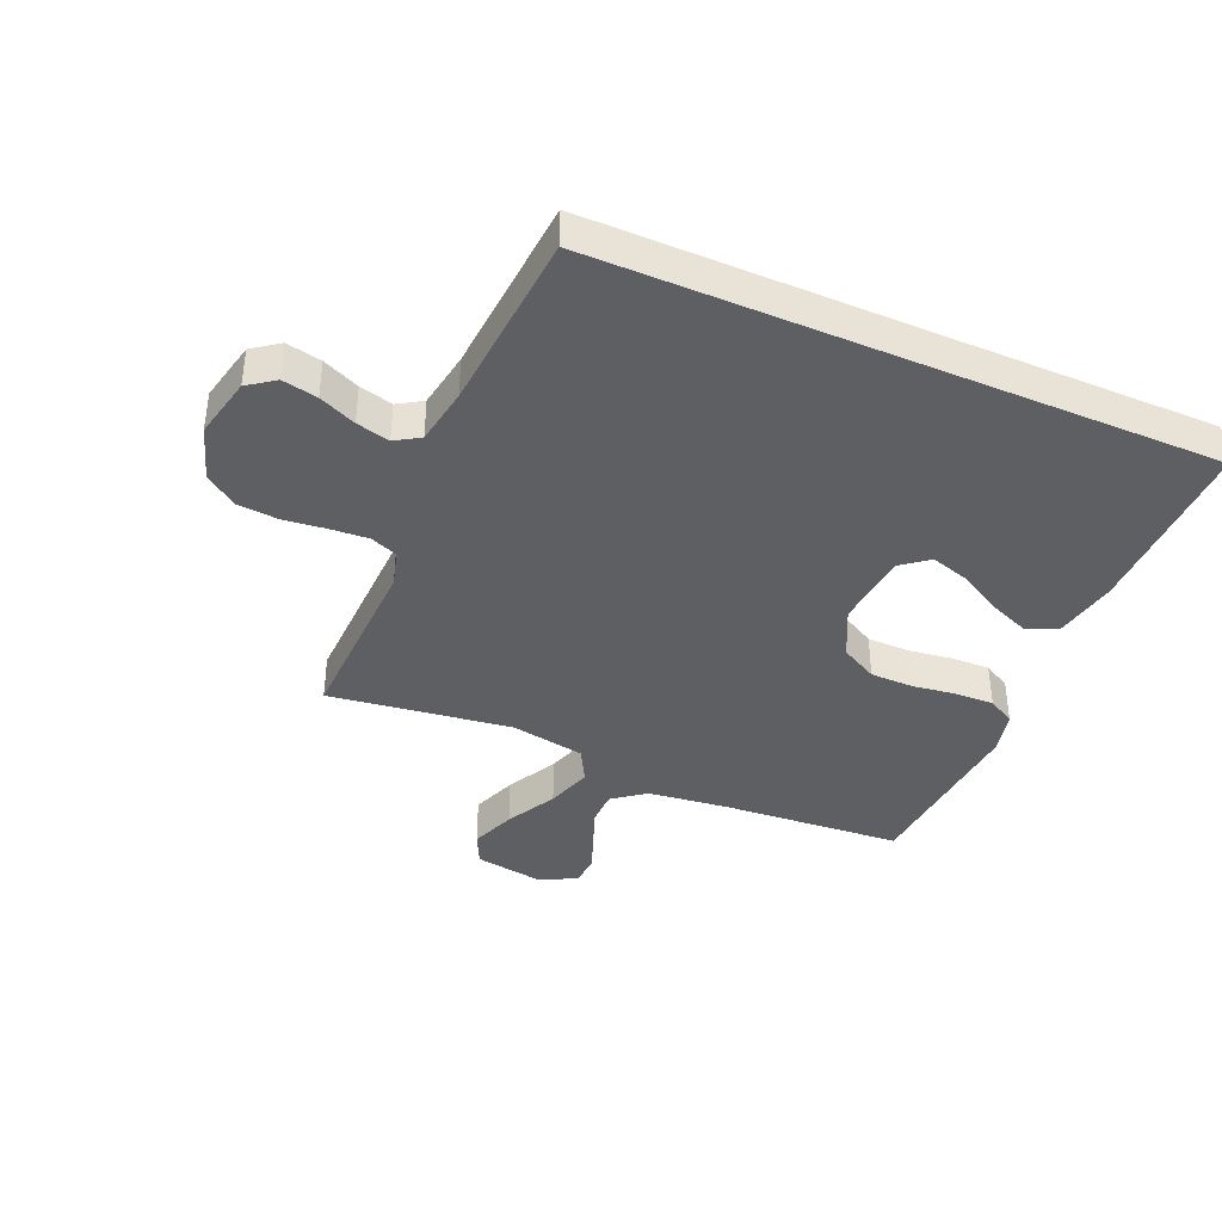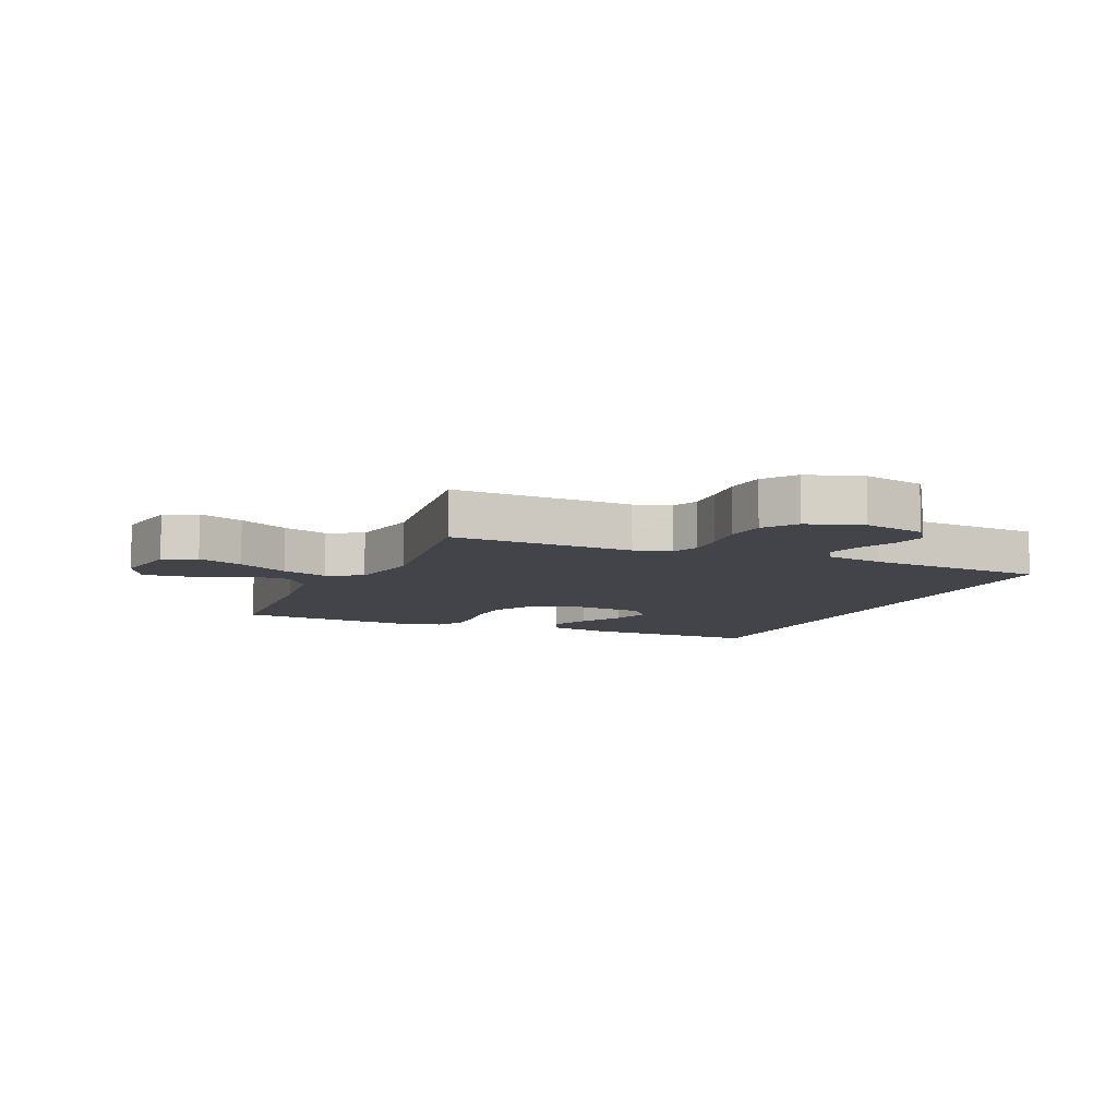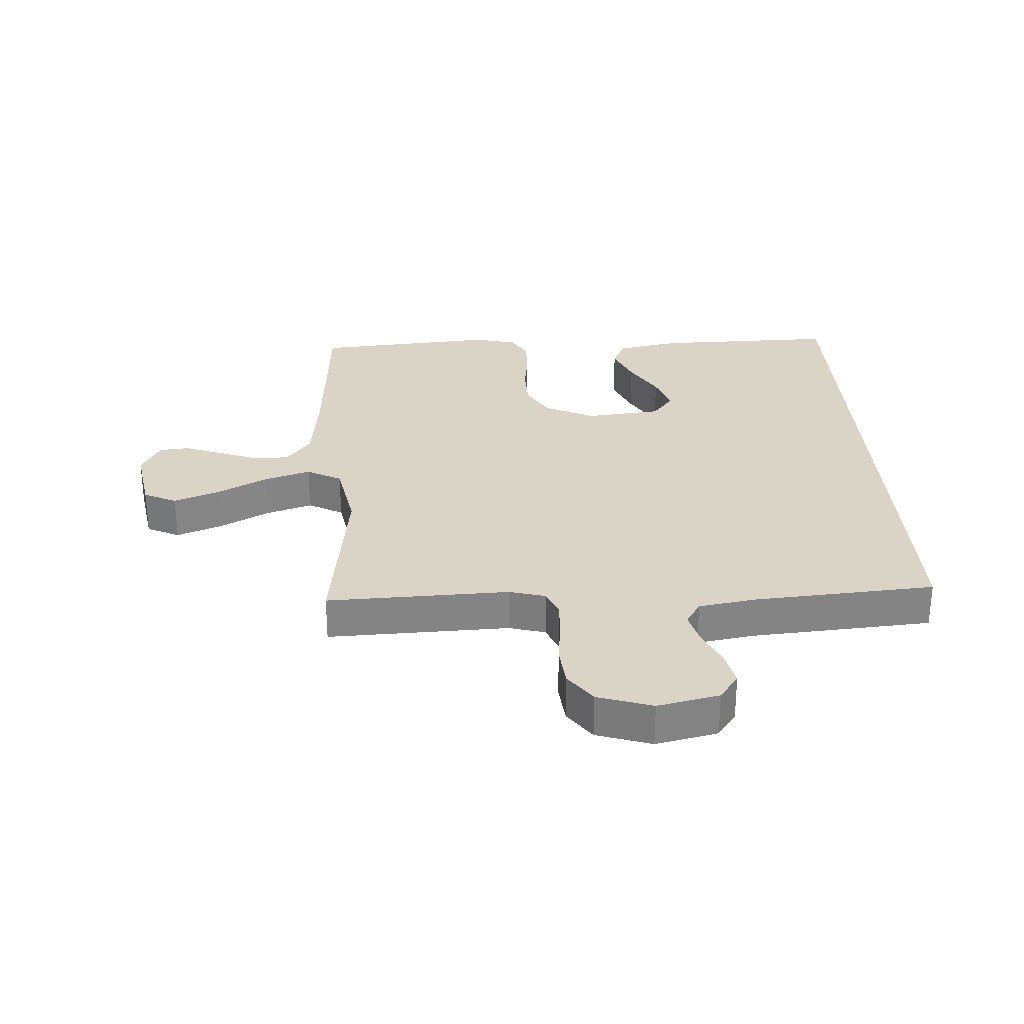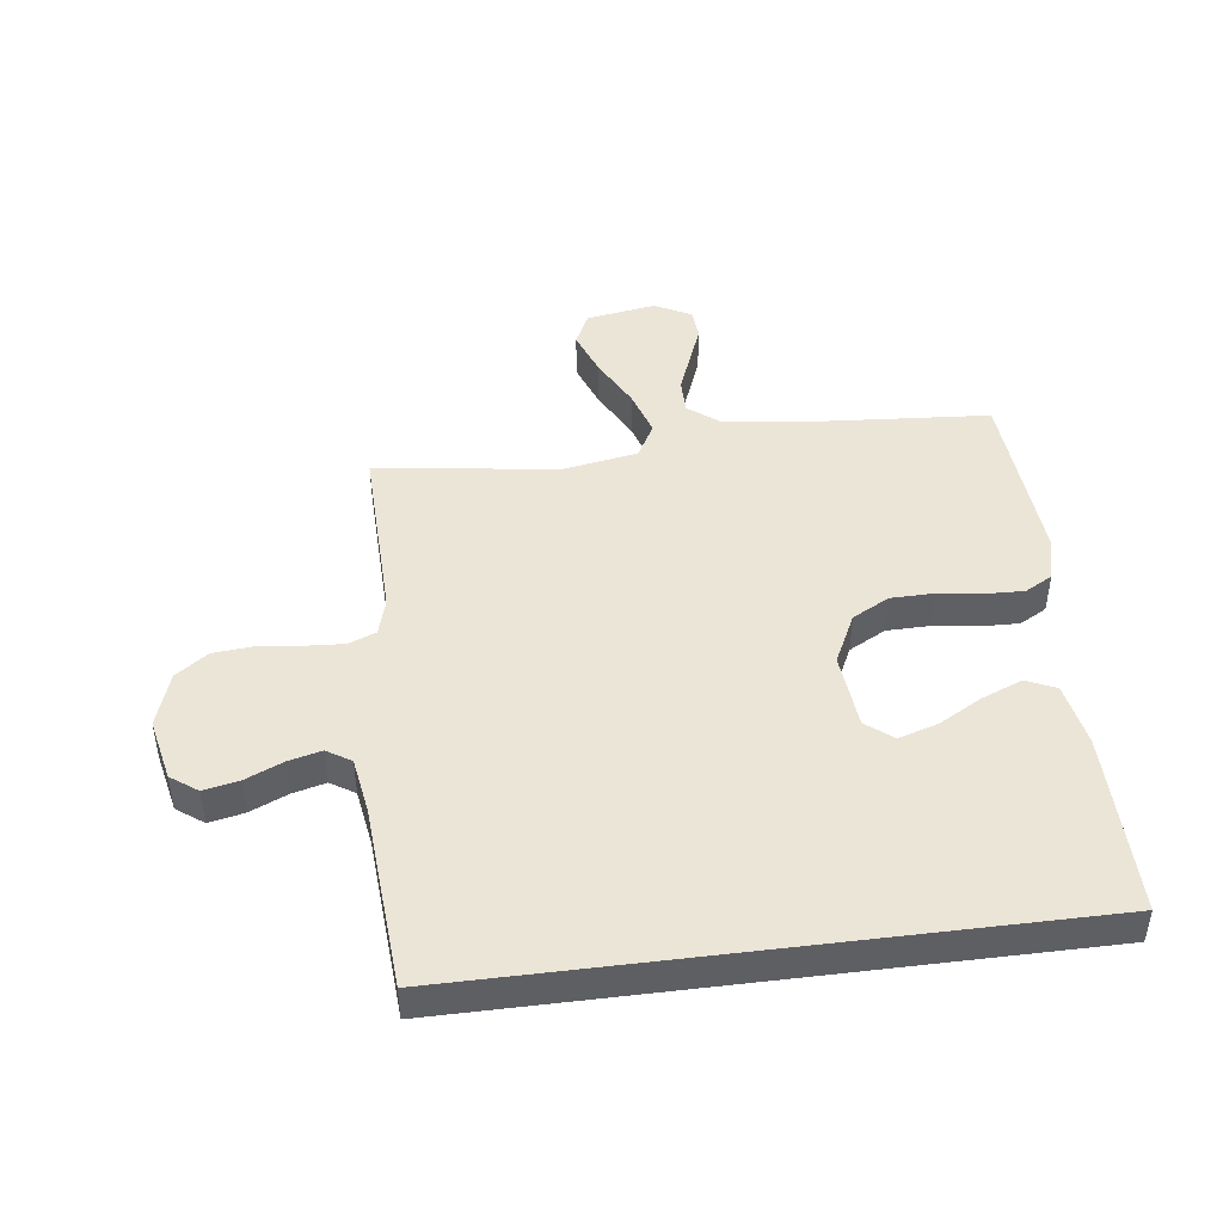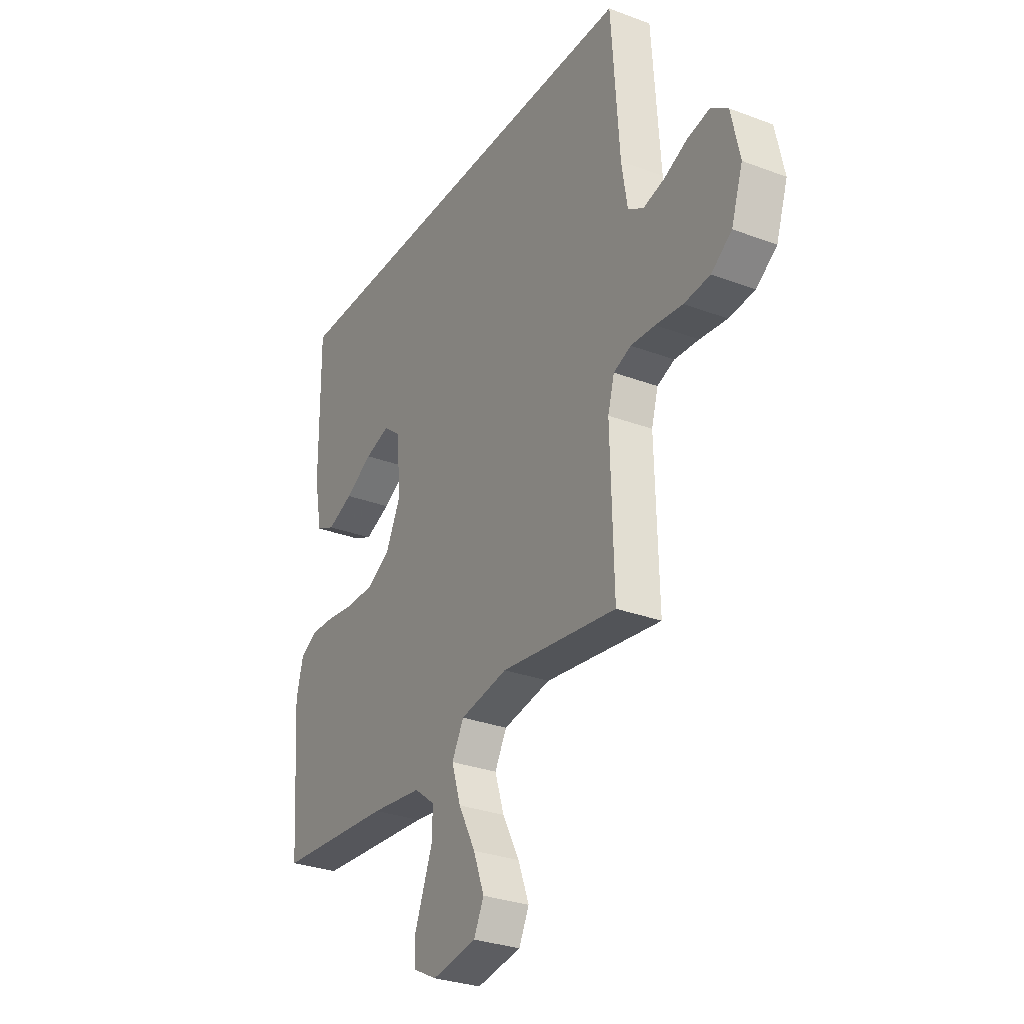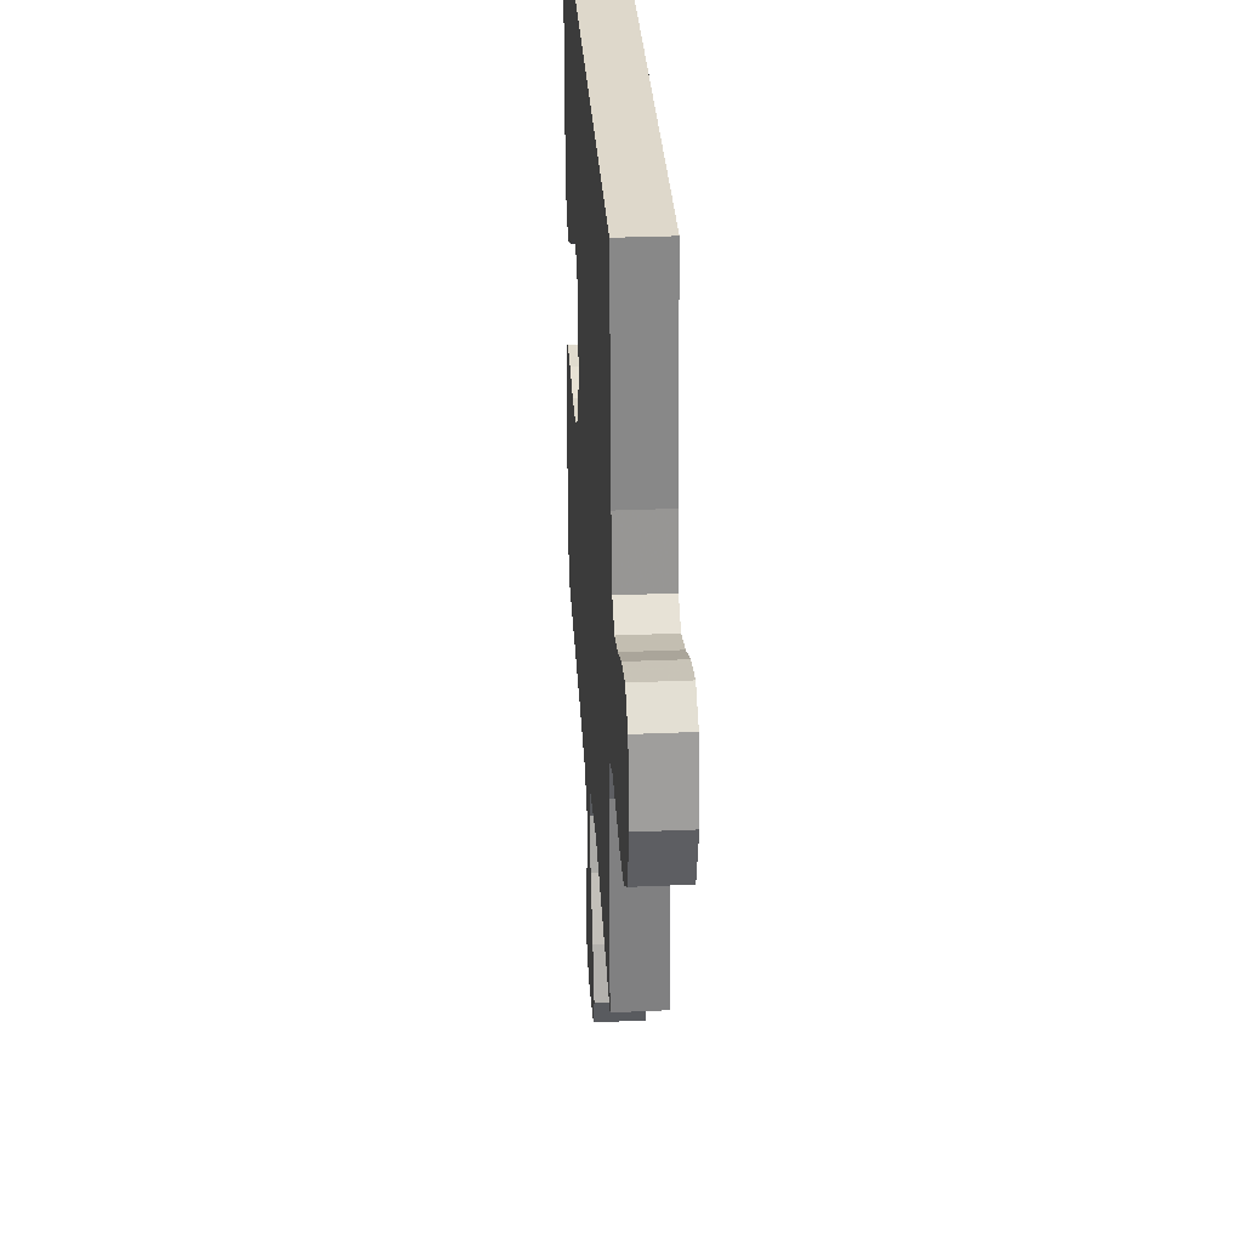
<metadata>
{"format":"obj","ext":"obj","renderer":"f3d","projection":"perspective","resolution":1024,"background":"white","views":[{"elev":-39.5,"azim":-23.5,"up":"+Y"},{"elev":-8.5,"azim":-113.9,"up":"+Y"},{"elev":28.9,"azim":-93.7,"up":"+Y"},{"elev":45.7,"azim":-7.2,"up":"+Y"},{"elev":-29.9,"azim":-118.9,"up":"+Z"},{"elev":31.6,"azim":-93.6,"up":"+Z"}]}
</metadata>
<code>
v 0.481 0.07 0.5
v 0.479 0.07 0.2
v 0.459 0.07 0.095
v 0.41 0.07 0.073
v 0.343 0.07 0.1
v 0.272 0.07 0.14
v 0.207 0.07 0.16
v 0.163 0.07 0.125
v 0.151 0.07 0
v 0.191 0.07 -0.082
v 0.252 0.07 -0.115
v 0.323 0.07 -0.116
v 0.395 0.07 -0.106
v 0.459 0.07 -0.104
v 0.504 0.07 -0.129
v 0.522 0.07 -0.2
v 0.5 0.07 -0.5
v 0.2 0.07 -0.522
v 0.068 0.07 -0.538
v 0.015 0.07 -0.579
v 0.015 0.07 -0.637
v 0.04 0.07 -0.702
v 0.064 0.07 -0.764
v 0.06 0.07 -0.815
v 0 0.07 -0.846
v -0.115 0.07 -0.827
v -0.141 0.07 -0.773
v -0.113 0.07 -0.698
v -0.069 0.07 -0.614
v -0.045 0.07 -0.538
v -0.076 0.07 -0.481
v -0.2 0.07 -0.459
v -0.5 0.07 -0.5
v -0.492 0.07 -0.2
v -0.509 0.07 -0.14
v -0.554 0.07 -0.122
v -0.617 0.07 -0.126
v -0.687 0.07 -0.134
v -0.754 0.07 -0.128
v -0.807 0.07 -0.09
v -0.837 0.07 0
v -0.815 0.07 0.102
v -0.771 0.07 0.134
v -0.713 0.07 0.122
v -0.652 0.07 0.095
v -0.597 0.07 0.081
v -0.557 0.07 0.106
v -0.542 0.07 0.2
v -0.521 0.07 0.5
v 0.481 0 0.5
v 0.479 0 0.2
v 0.459 0 0.095
v 0.41 0 0.073
v 0.343 0 0.1
v 0.272 0 0.14
v 0.207 0 0.16
v 0.163 0 0.125
v 0.151 0 0
v 0.191 0 -0.082
v 0.252 0 -0.115
v 0.323 0 -0.116
v 0.395 0 -0.106
v 0.459 0 -0.104
v 0.504 0 -0.129
v 0.522 0 -0.2
v 0.5 0 -0.5
v 0.2 0 -0.522
v 0.068 0 -0.538
v 0.015 0 -0.579
v 0.015 0 -0.637
v 0.04 0 -0.702
v 0.064 0 -0.764
v 0.06 0 -0.815
v 0 0 -0.846
v -0.115 0 -0.827
v -0.141 0 -0.773
v -0.113 0 -0.698
v -0.069 0 -0.614
v -0.045 0 -0.538
v -0.076 0 -0.481
v -0.2 0 -0.459
v -0.5 0 -0.5
v -0.492 0 -0.2
v -0.509 0 -0.14
v -0.554 0 -0.122
v -0.617 0 -0.126
v -0.687 0 -0.134
v -0.754 0 -0.128
v -0.807 0 -0.09
v -0.837 0 0
v -0.815 0 0.102
v -0.771 0 0.134
v -0.713 0 0.122
v -0.652 0 0.095
v -0.597 0 0.081
v -0.557 0 0.106
v -0.542 0 0.2
v -0.521 0 0.5
f 48 49 1 2
f 47 48 2
f 46 47 2
f 42 43 44 45
f 42 45 46
f 41 42 46
f 37 38 39 40
f 36 37 40 41
f 35 36 41 46
f 32 33 34
f 31 32 34 35
f 26 27 28 29
f 26 29 30
f 25 26 30
f 22 23 24 25
f 21 22 25 30
f 20 21 30 31
f 15 16 17 18
f 15 18 19
f 12 13 14 15
f 11 12 15 19
f 10 11 19 20
f 3 4 5 6
f 3 6 7
f 2 3 7
f 46 2 7
f 31 35 46
f 9 10 20 31
f 8 9 31 46
f 7 8 46
f 51 50 98 97
f 51 97 96
f 51 96 95
f 94 93 92 91
f 95 94 91
f 95 91 90
f 89 88 87 86
f 90 89 86 85
f 95 90 85 84
f 83 82 81
f 84 83 81 80
f 78 77 76 75
f 79 78 75
f 79 75 74
f 74 73 72 71
f 79 74 71 70
f 80 79 70 69
f 67 66 65 64
f 68 67 64
f 64 63 62 61
f 68 64 61 60
f 69 68 60 59
f 55 54 53 52
f 56 55 52
f 56 52 51
f 56 51 95
f 95 84 80
f 80 69 59 58
f 95 80 58 57
f 95 57 56
f 1 50 51 2
f 2 51 52 3
f 3 52 53 4
f 4 53 54 5
f 5 54 55 6
f 6 55 56 7
f 7 56 57 8
f 8 57 58 9
f 9 58 59 10
f 10 59 60 11
f 11 60 61 12
f 12 61 62 13
f 13 62 63 14
f 14 63 64 15
f 15 64 65 16
f 16 65 66 17
f 17 66 67 18
f 18 67 68 19
f 19 68 69 20
f 20 69 70 21
f 21 70 71 22
f 22 71 72 23
f 23 72 73 24
f 24 73 74 25
f 25 74 75 26
f 26 75 76 27
f 27 76 77 28
f 28 77 78 29
f 29 78 79 30
f 30 79 80 31
f 31 80 81 32
f 32 81 82 33
f 33 82 83 34
f 34 83 84 35
f 35 84 85 36
f 36 85 86 37
f 37 86 87 38
f 38 87 88 39
f 39 88 89 40
f 40 89 90 41
f 41 90 91 42
f 42 91 92 43
f 43 92 93 44
f 44 93 94 45
f 45 94 95 46
f 46 95 96 47
f 47 96 97 48
f 48 97 98 49
f 49 98 50 1

</code>
